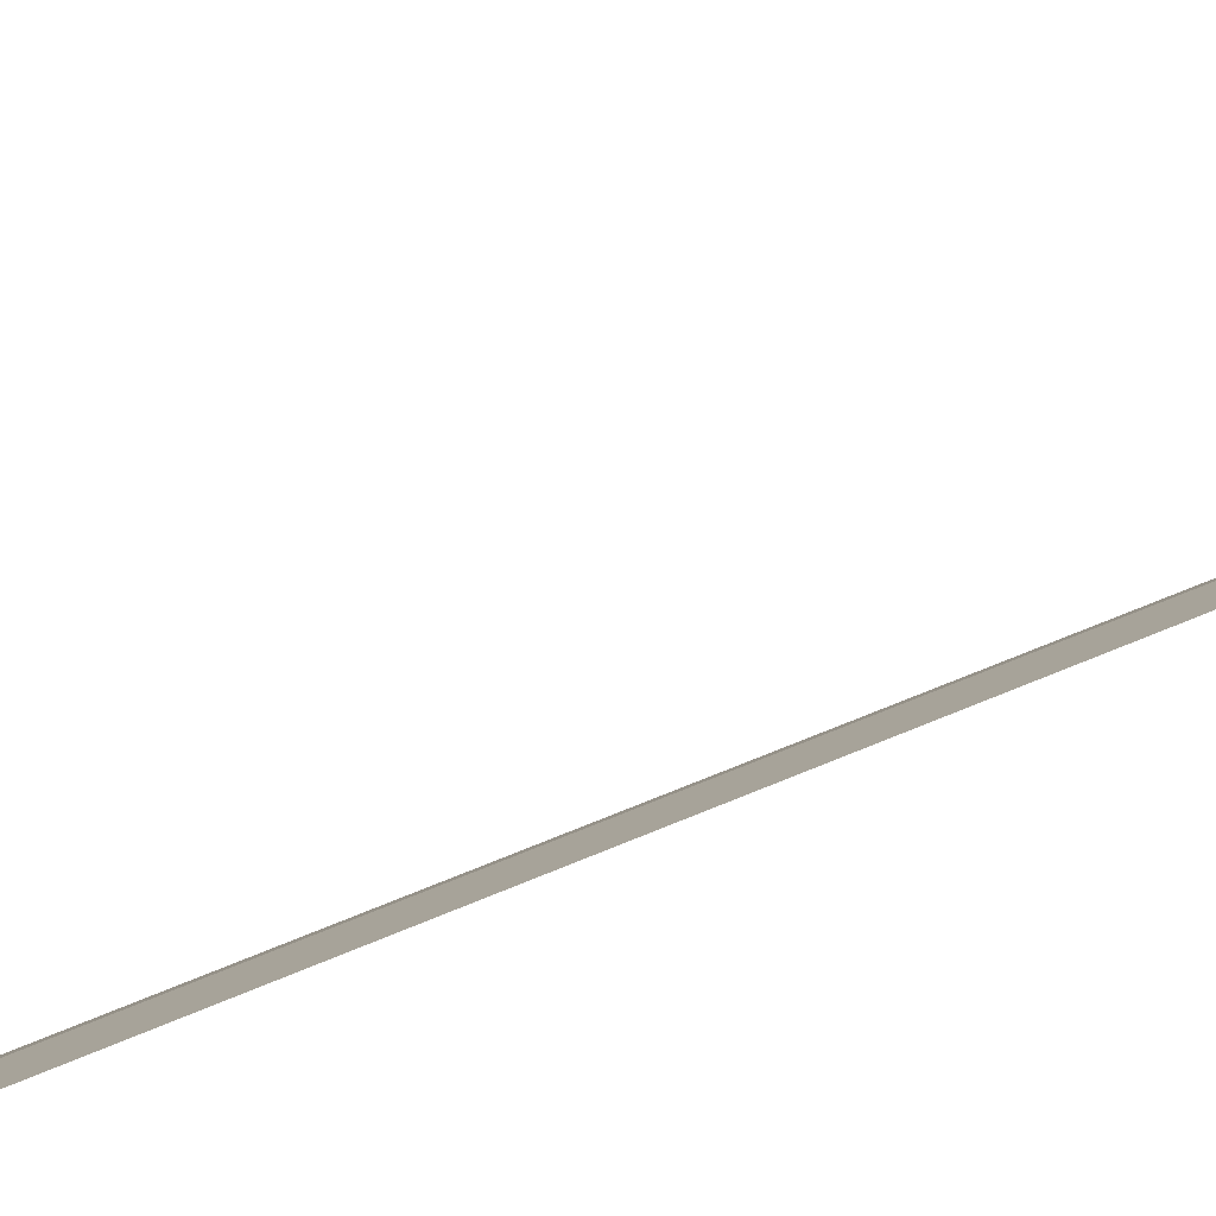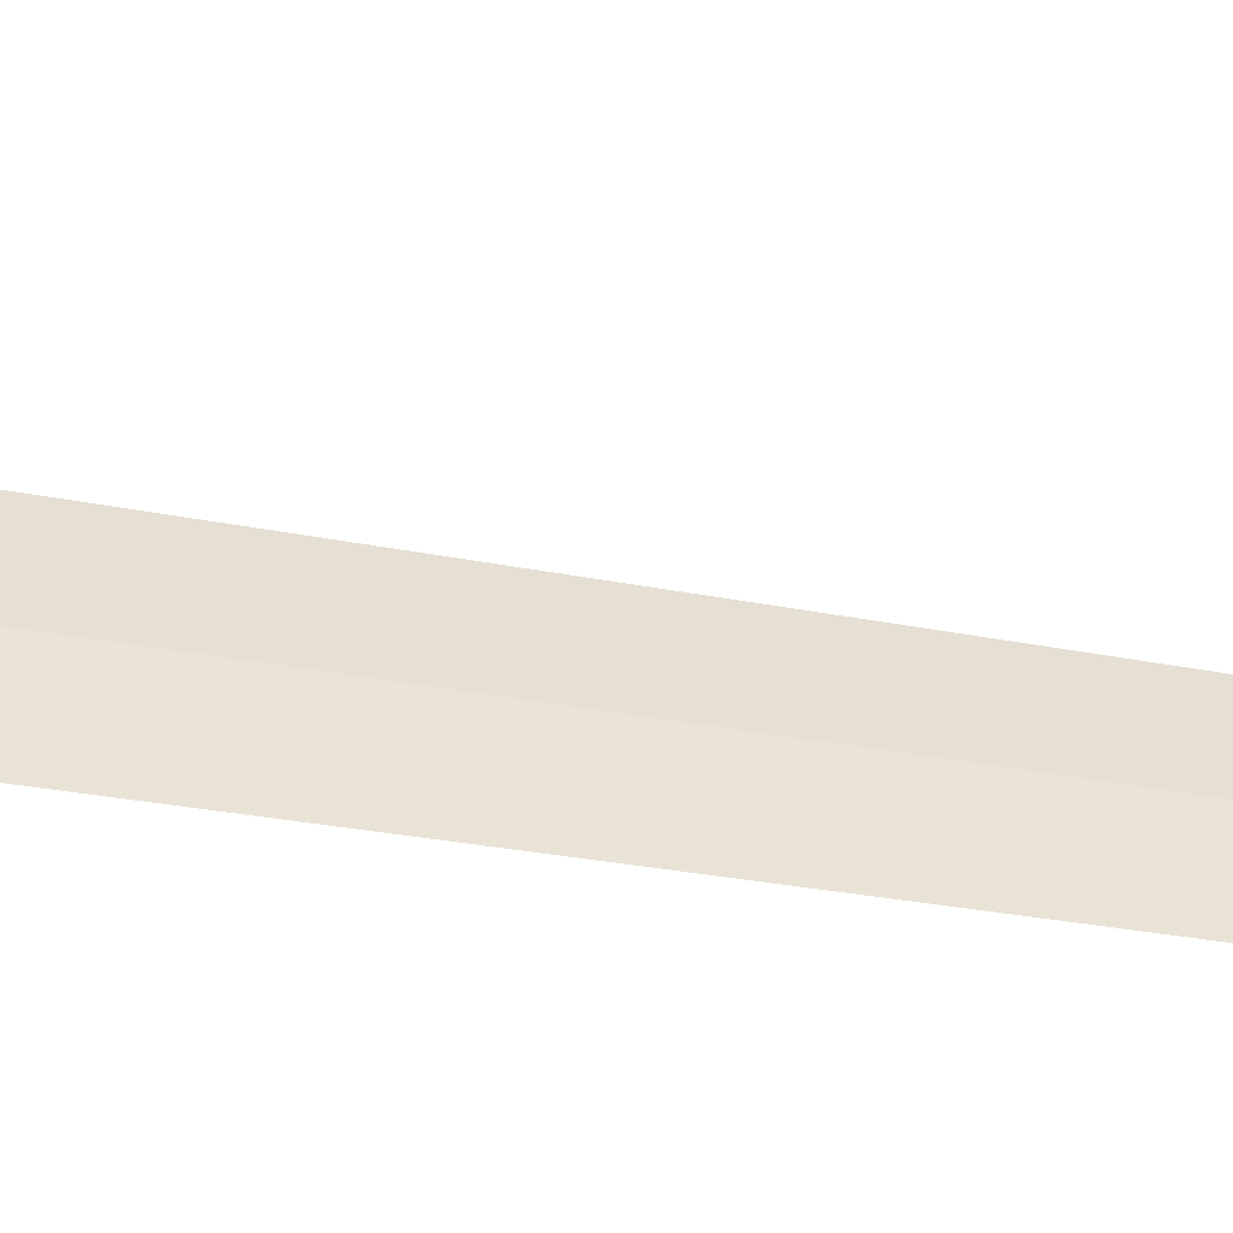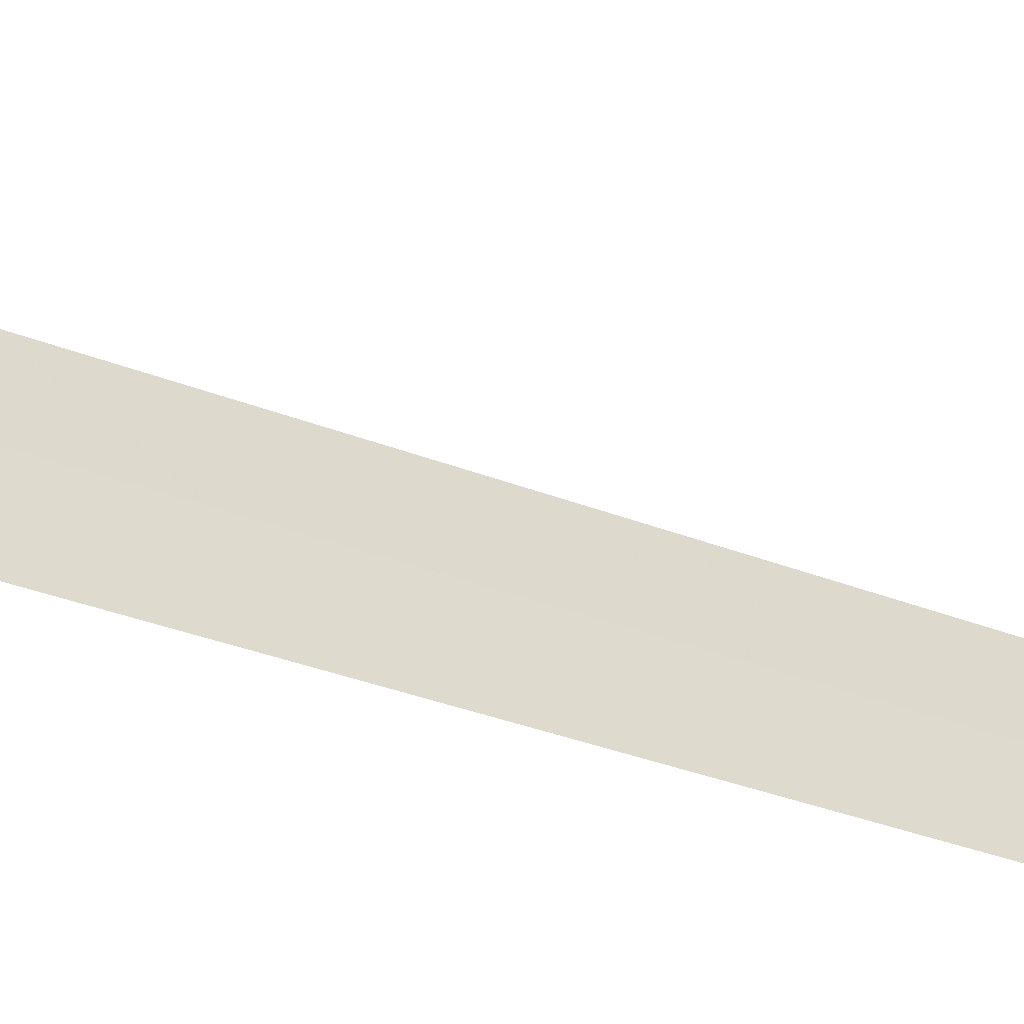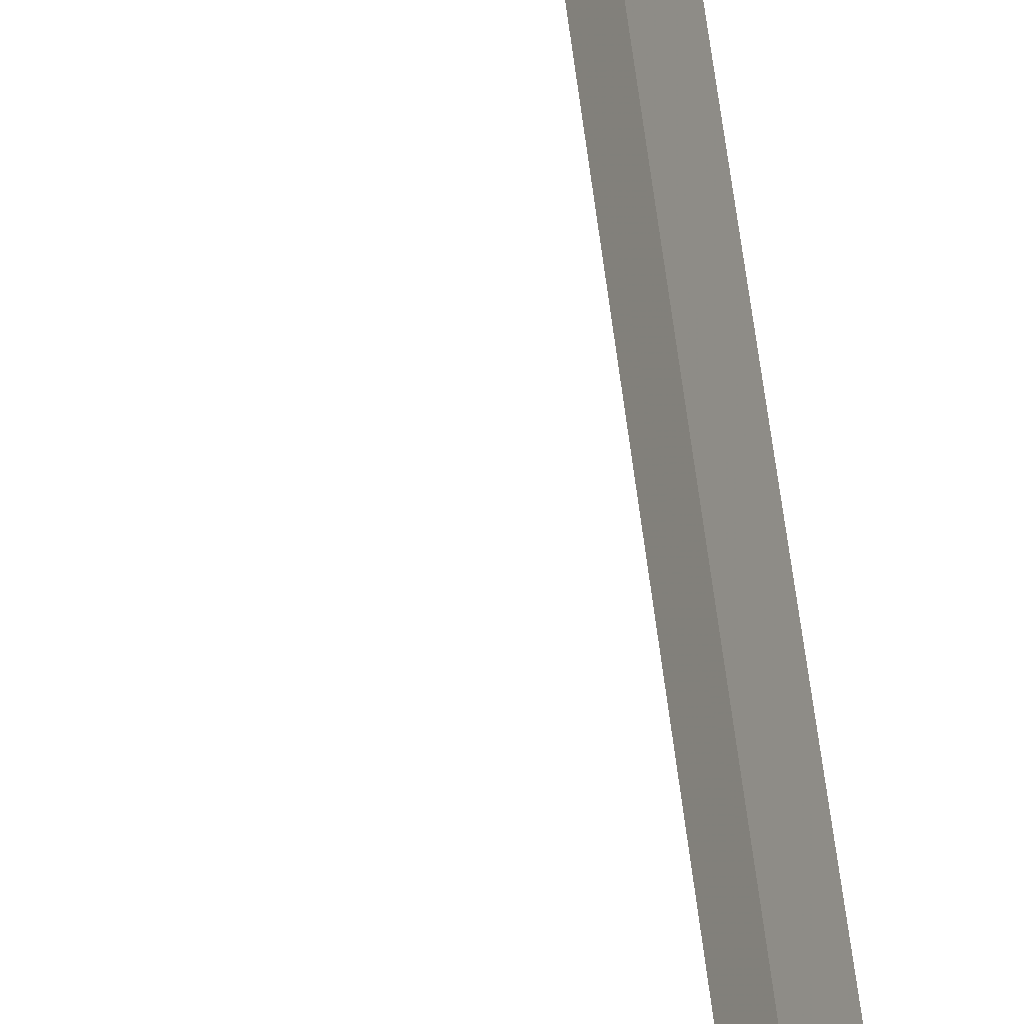
<metadata>
{"format":"obj","ext":"obj","renderer":"f3d","projection":"perspective","resolution":1024,"background":"white","views":[{"elev":-62.6,"azim":-66.1,"up":"+Y"},{"elev":-26.1,"azim":-107.8,"up":"+Y"},{"elev":-22.2,"azim":-127.6,"up":"+Y"},{"elev":-72.1,"azim":8.2,"up":"+Y"}]}
</metadata>
<code>
v 67.03 154.2 1
v 66.45 154 0
v 66.59 154.4 0
v 67.19 154.5 1
v 66.92 153.8 1
v 67.03 154.2 30
f 1 2 3
f 1 3 4
f 1 5 2
f 1 6 5
f 1 4 6

</code>
